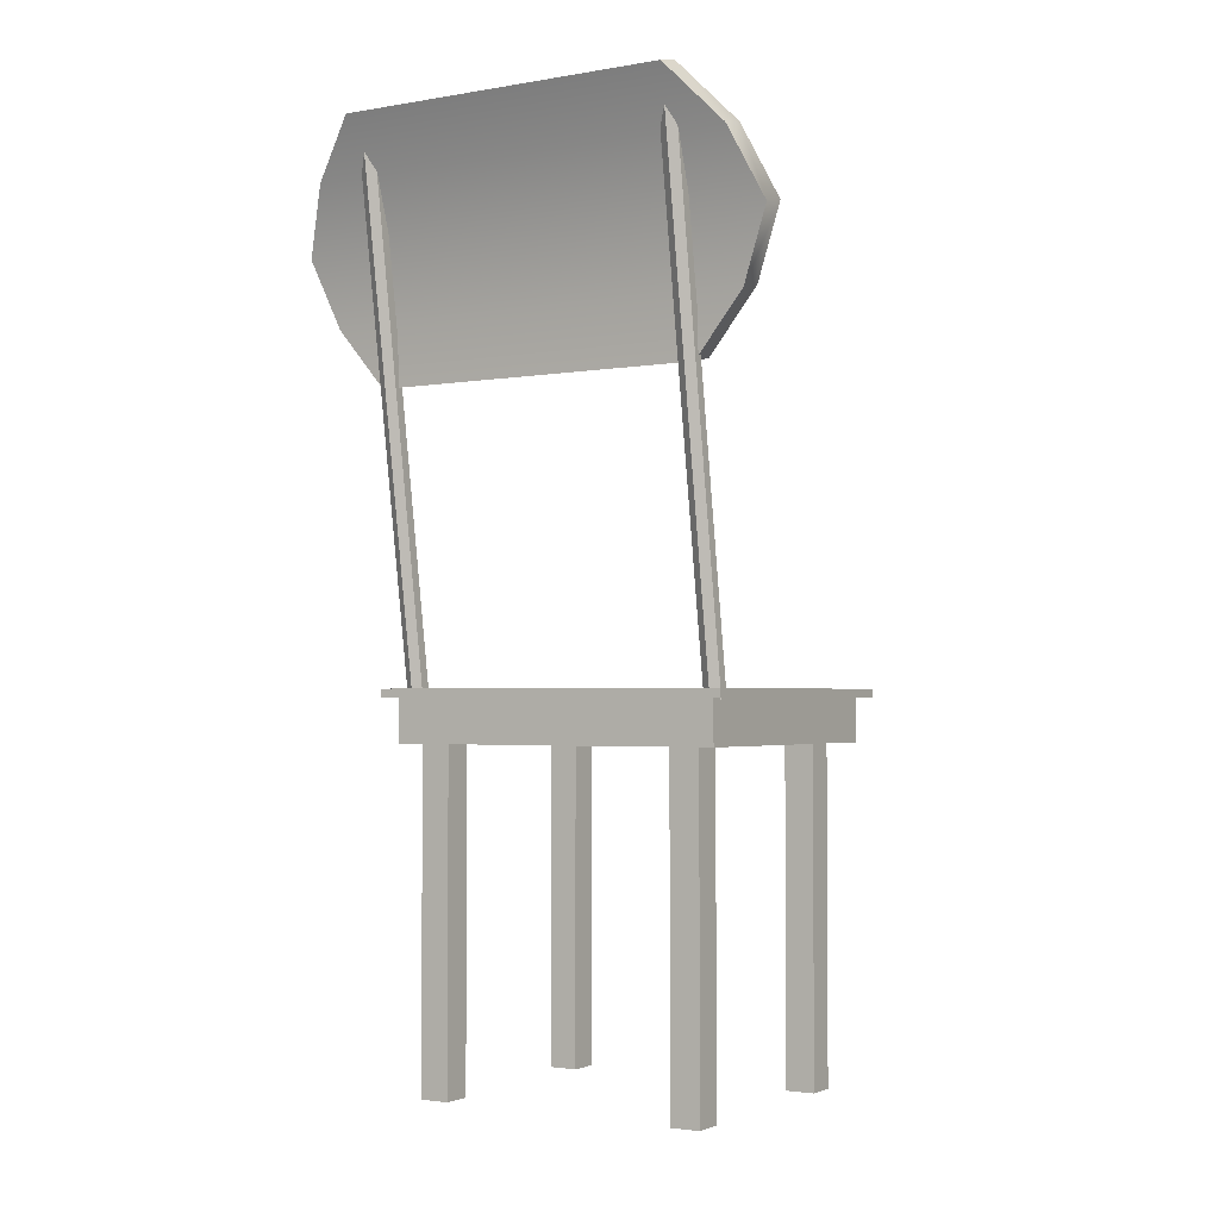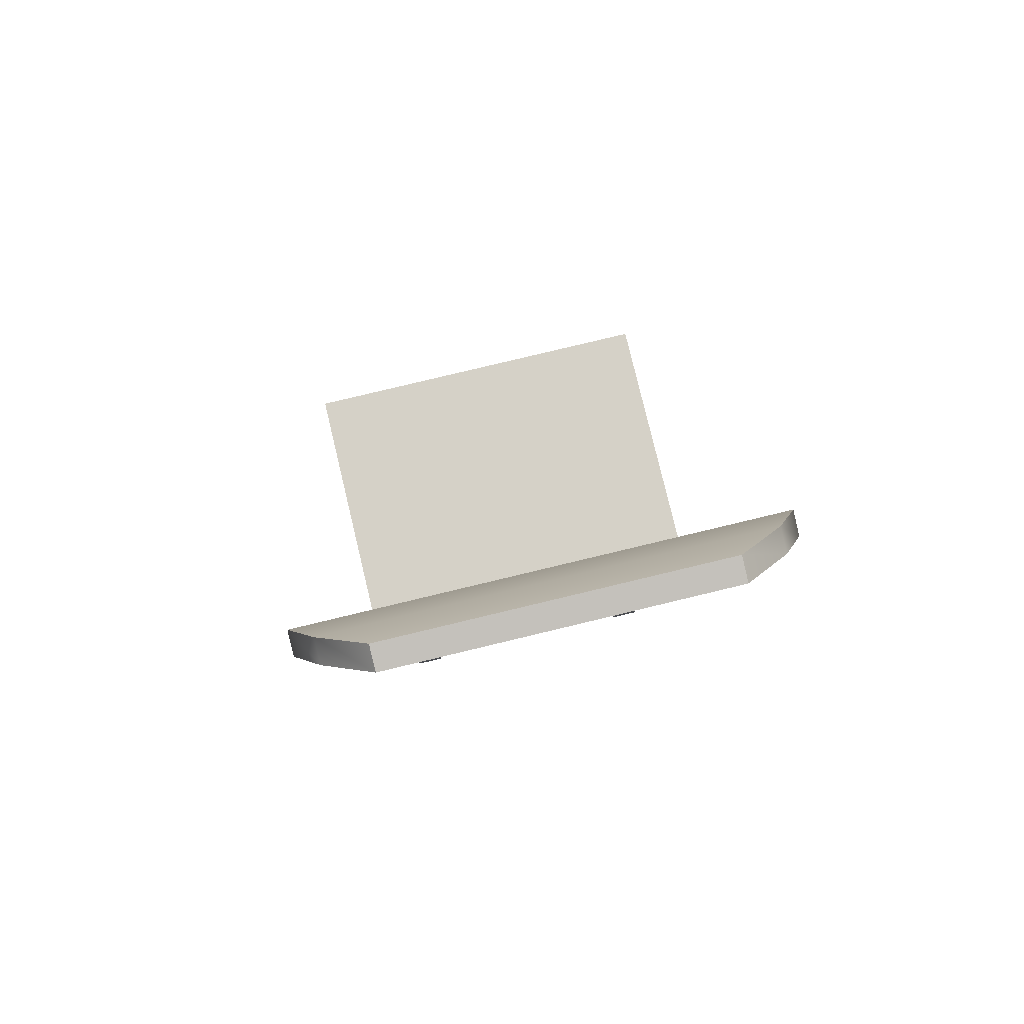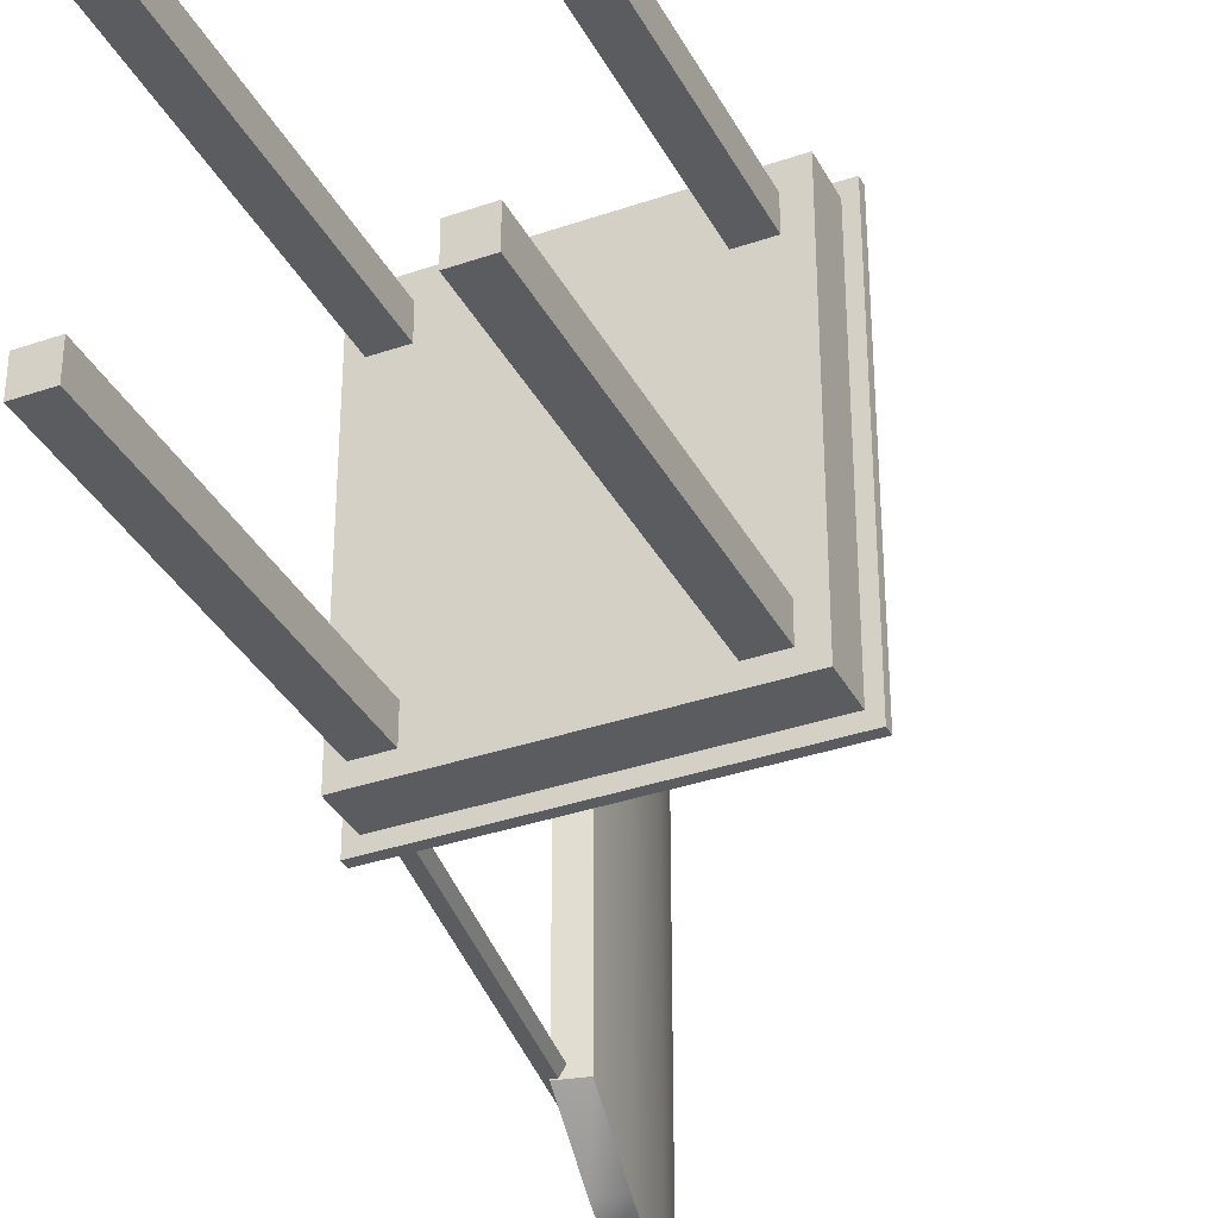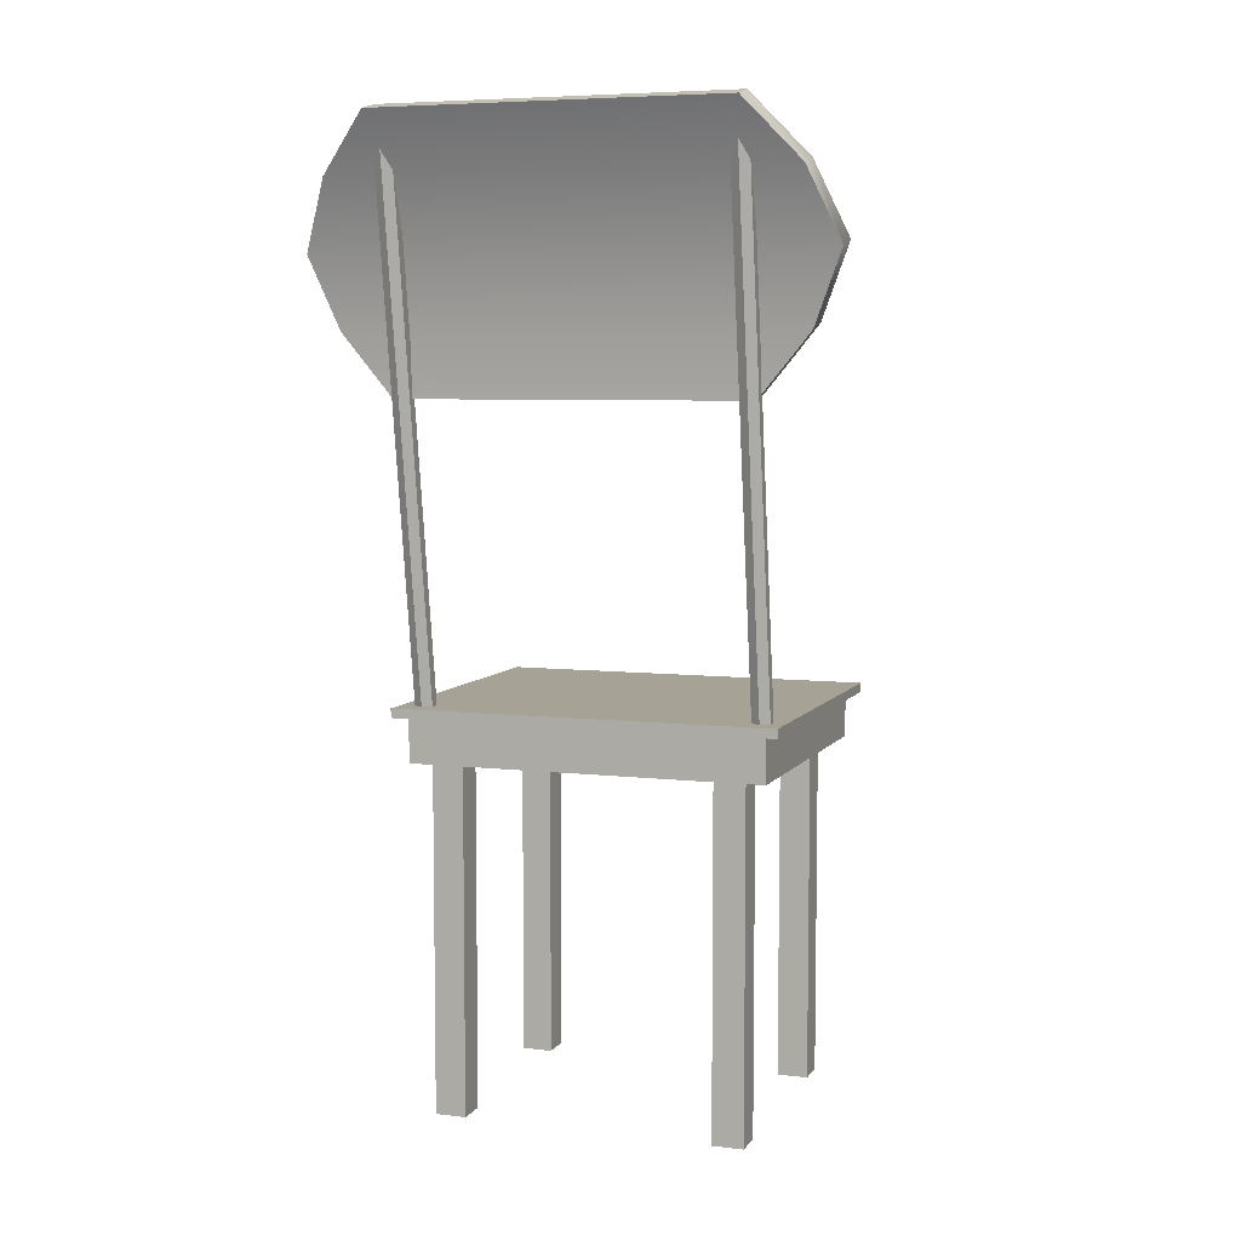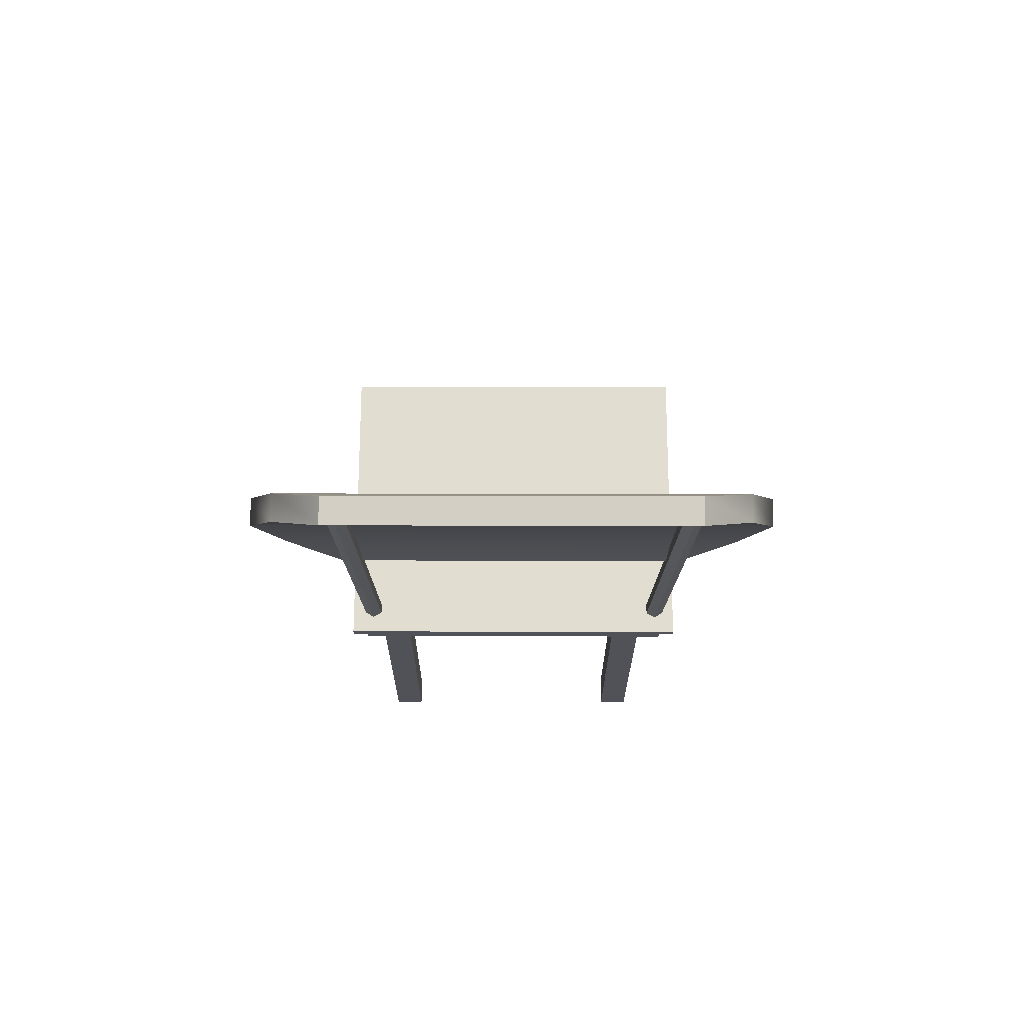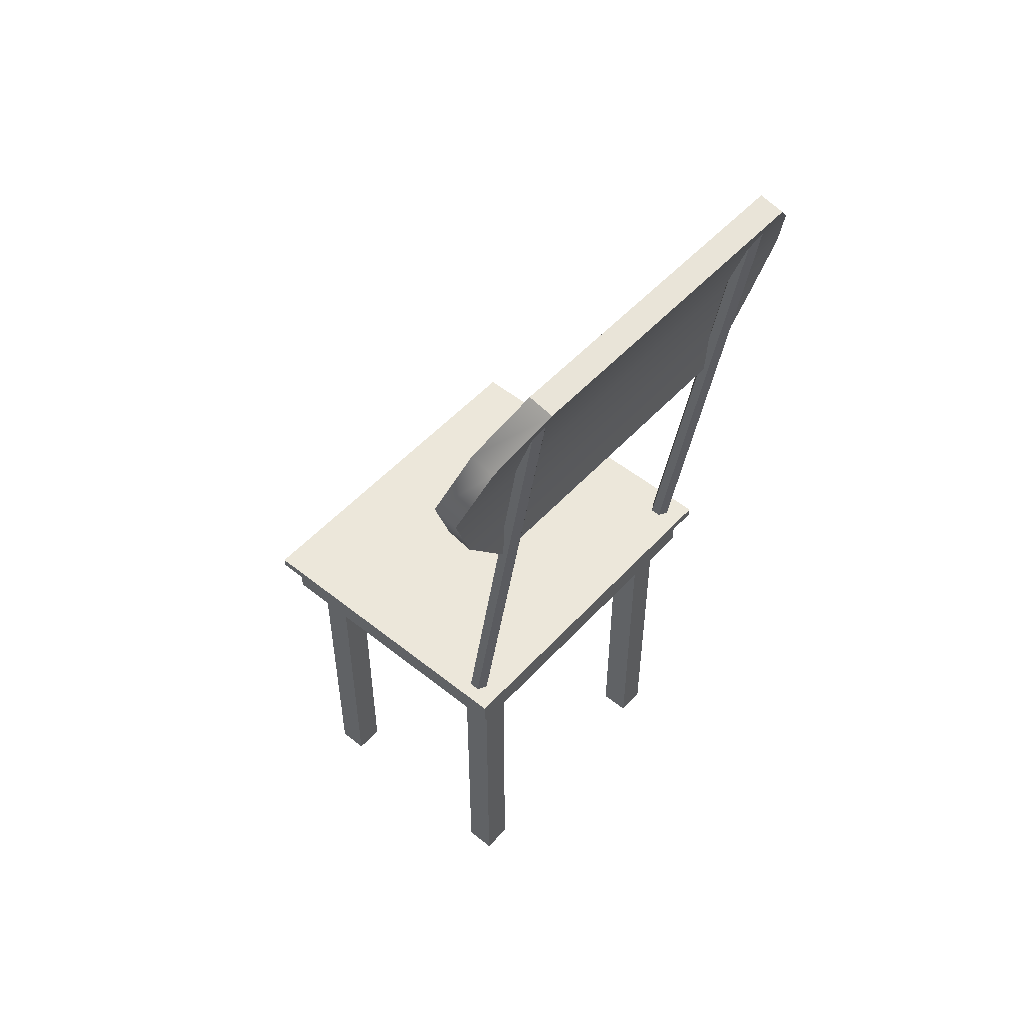
<metadata>
{"format":"obj","ext":"obj","renderer":"f3d","projection":"perspective","resolution":1024,"background":"white","views":[{"elev":-2.3,"azim":-58.4,"up":"+Y"},{"elev":79.7,"azim":-103.5,"up":"+Y"},{"elev":-35.0,"azim":24.7,"up":"+Z"},{"elev":6.3,"azim":-70.7,"up":"+Y"},{"elev":68.6,"azim":-89.9,"up":"+Y"},{"elev":51.9,"azim":-139.1,"up":"+Y"}]}
</metadata>
<code>
g default
v -5.617 6.654 -3.502
v -5.37 6.712 -3.502
v -6.18 9.075 -3.502
v -5.933 9.132 -3.502
v -6.18 9.075 -6.774
v -5.933 9.132 -6.774
v -5.617 6.654 -6.774
v -5.37 6.712 -6.774
v -5.393 7.29 -7.254
v -5.64 7.233 -7.254
v -5.64 7.233 -3.022
v -5.393 7.29 -3.022
v -5.489 7.96 -7.523
v -5.735 7.903 -7.523
v -5.735 7.903 -2.753
v -5.489 7.96 -2.753
v -5.699 8.603 -7.254
v -5.945 8.546 -7.254
v -5.945 8.546 -3.022
v -5.699 8.603 -3.022
g pCube20 group13 group8
f 19 20 4 3
f 3 4 6 5
f 5 6 17 18
f 7 8 2 1
f 20 17 6 4
f 18 19 3 5
f 10 9 8 7
f 7 1 11 10
f 1 2 12 11
f 2 8 9 12
f 14 13 9 10
f 10 11 15 14
f 11 12 16 15
f 12 9 13 16
f 18 17 13 14
f 14 15 19 18
f 15 16 20 19
f 16 13 17 20
g default
v -5.125 3.781 -6.763
v -5.223 3.781 -6.763
v -5.272 3.781 -6.678
v -5.223 3.781 -6.593
v -5.125 3.781 -6.593
v -5.076 3.781 -6.678
v -5.898 8.822 -6.763
v -5.996 8.822 -6.763
v -6.045 8.822 -6.678
v -5.996 8.822 -6.593
v -5.898 8.822 -6.593
v -5.849 8.822 -6.678
v -5.174 3.781 -6.678
v -5.947 8.822 -6.678
g group13 group8 polySurface2
f 21 22 28 27
f 22 23 29 28
f 23 24 30 29
f 24 25 31 30
f 25 26 32 31
f 26 21 27 32
f 22 21 33
f 23 22 33
f 24 23 33
f 25 24 33
f 26 25 33
f 21 26 33
f 27 28 34
f 28 29 34
f 29 30 34
f 30 31 34
f 31 32 34
f 32 27 34
g default
v -5.125 3.781 -3.634
v -5.223 3.781 -3.634
v -5.272 3.781 -3.549
v -5.223 3.781 -3.465
v -5.125 3.781 -3.465
v -5.076 3.781 -3.549
v -5.898 8.822 -3.634
v -5.996 8.822 -3.634
v -6.045 8.822 -3.549
v -5.996 8.822 -3.465
v -5.898 8.822 -3.465
v -5.849 8.822 -3.549
v -5.174 3.781 -3.549
v -5.947 8.822 -3.549
g group13 group8 polySurface3
f 35 36 42 41
f 36 37 43 42
f 37 38 44 43
f 38 39 45 44
f 39 40 46 45
f 40 35 41 46
f 36 35 47
f 37 36 47
f 38 37 47
f 39 38 47
f 40 39 47
f 35 40 47
f 41 42 48
f 42 43 48
f 43 44 48
f 44 45 48
f 45 46 48
f 46 41 48
g default
v -5.463 3.829 -3.344
v -2.46 3.829 -3.344
v -5.463 3.916 -3.344
v -2.46 3.916 -3.344
v -5.463 3.916 -6.9
v -2.46 3.916 -6.9
v -5.463 3.829 -6.9
v -2.46 3.829 -6.9
v -5.357 3.829 -6.774
v -2.566 3.829 -6.774
v -2.566 3.829 -3.469
v -5.357 3.829 -3.469
v -5.357 3.411 -6.774
v -2.566 3.411 -6.774
v -2.566 3.411 -3.469
v -5.357 3.411 -3.469
g group13 group8 pCube21
f 49 50 52 51
f 51 52 54 53
f 53 54 56 55
f 61 62 63 64
f 50 56 54 52
f 55 49 51 53
f 55 56 58 57
f 56 50 59 58
f 50 49 60 59
f 49 55 57 60
f 57 58 62 61
f 58 59 63 62
f 59 60 64 63
f 60 57 61 64
g default
v -3.052 0.1598 -6.314
v -2.76 0.1598 -6.314
v -3.052 3.642 -6.314
v -2.76 3.642 -6.314
v -3.052 3.642 -6.606
v -2.76 3.642 -6.606
v -3.052 0.1598 -6.606
v -2.76 0.1598 -6.606
g group13 group8 pCube24
f 65 66 68 67
f 67 68 70 69
f 69 70 72 71
f 71 72 66 65
f 66 72 70 68
f 71 65 67 69
g default
v -5.219 0.1598 -6.314
v -4.927 0.1598 -6.314
v -5.219 3.642 -6.314
v -4.927 3.642 -6.314
v -5.219 3.642 -6.606
v -4.927 3.642 -6.606
v -5.219 0.1598 -6.606
v -4.927 0.1598 -6.606
g group13 group8 pCube31
f 73 74 76 75
f 75 76 78 77
f 77 78 80 79
f 79 80 74 73
f 74 80 78 76
f 79 73 75 77
g default
v -5.219 0.1598 -3.687
v -4.927 0.1598 -3.687
v -5.219 3.642 -3.687
v -4.927 3.642 -3.687
v -5.219 3.642 -3.979
v -4.927 3.642 -3.979
v -5.219 0.1598 -3.979
v -4.927 0.1598 -3.979
g group13 group8 pCube30
f 81 82 84 83
f 83 84 86 85
f 85 86 88 87
f 87 88 82 81
f 82 88 86 84
f 87 81 83 85
g default
v -3.052 0.1598 -3.687
v -2.76 0.1598 -3.687
v -3.052 3.642 -3.687
v -2.76 3.642 -3.687
v -3.052 3.642 -3.979
v -2.76 3.642 -3.979
v -3.052 0.1598 -3.979
v -2.76 0.1598 -3.979
g group13 group8 pCube29
f 89 90 92 91
f 91 92 94 93
f 93 94 96 95
f 95 96 90 89
f 90 96 94 92
f 95 89 91 93

</code>
